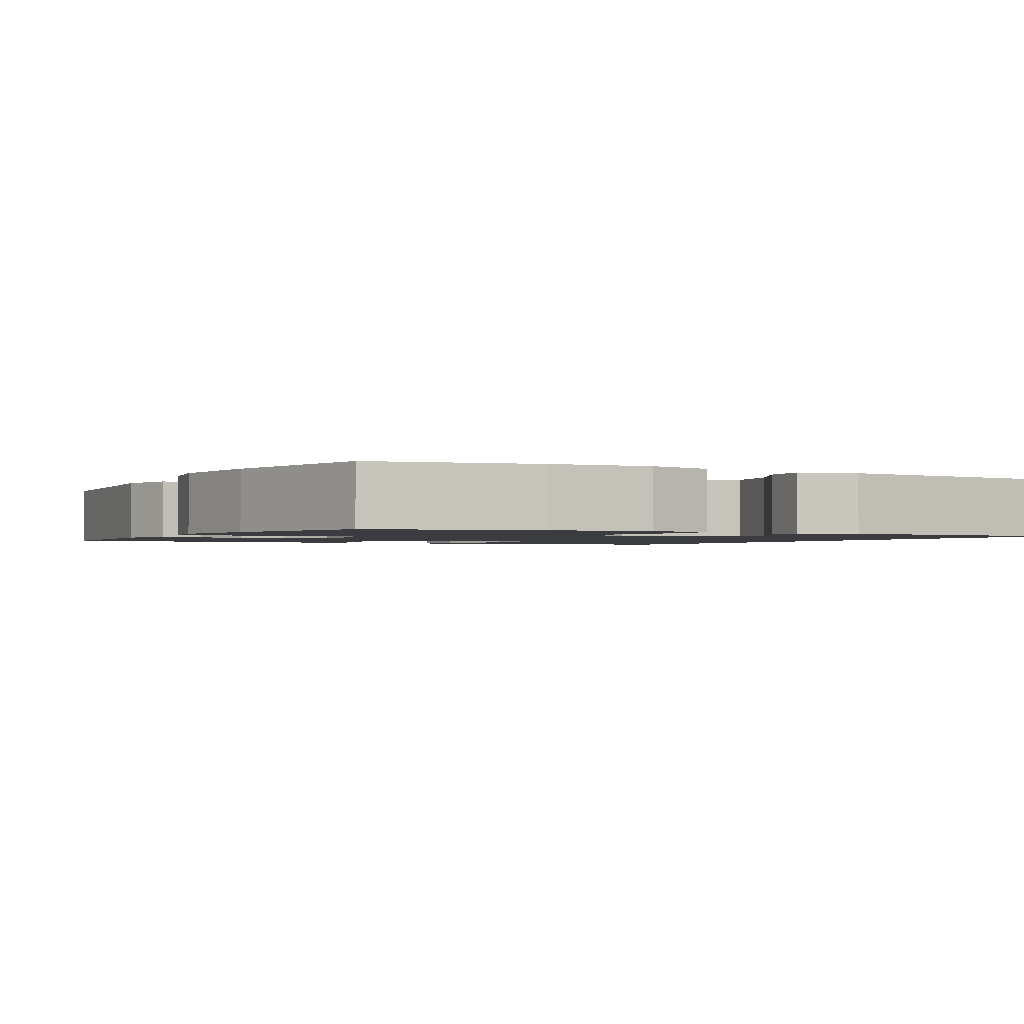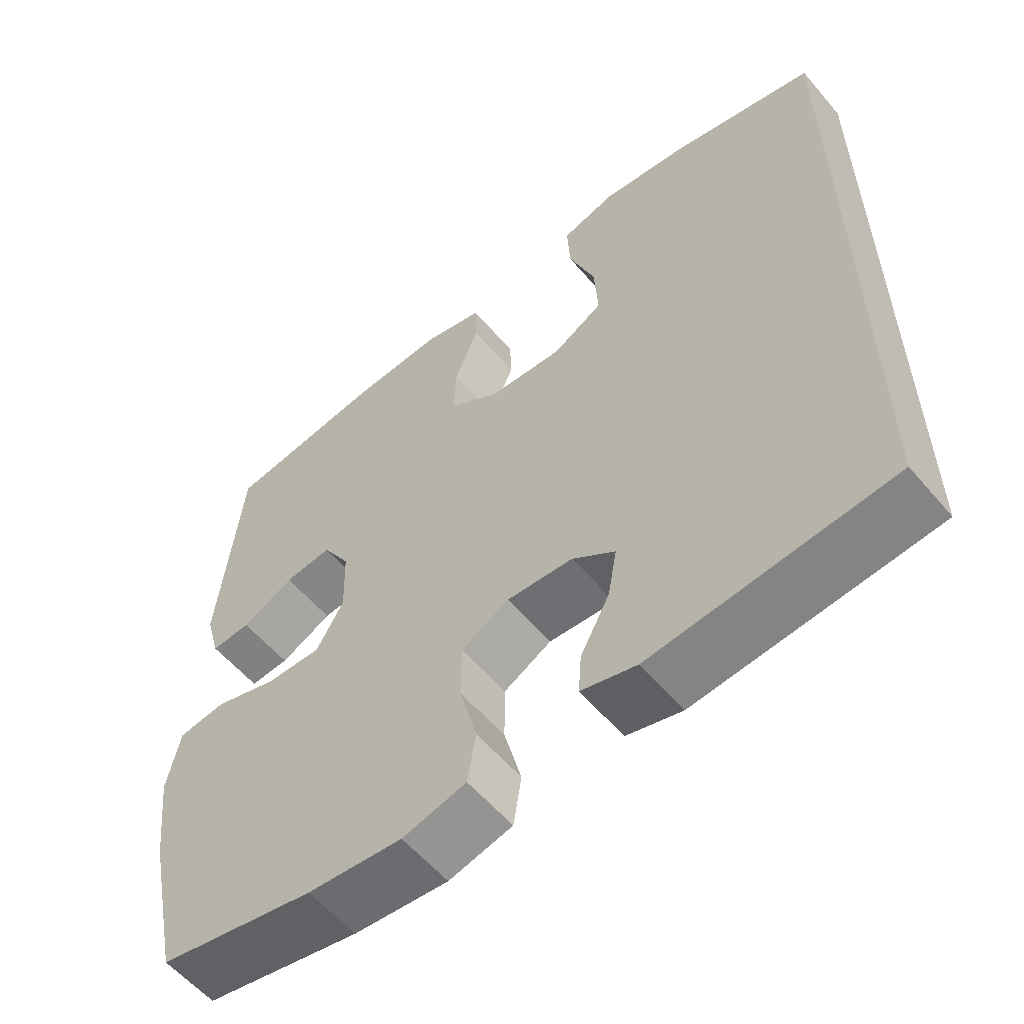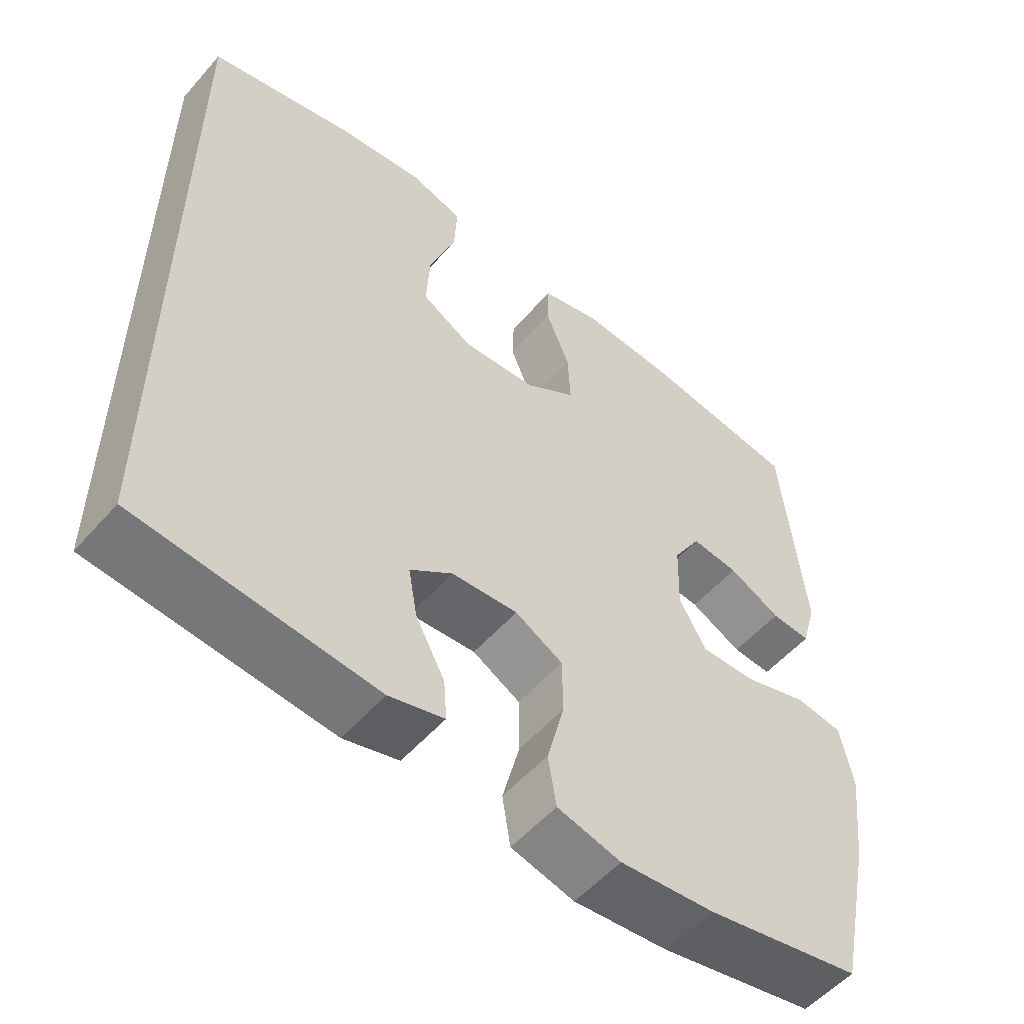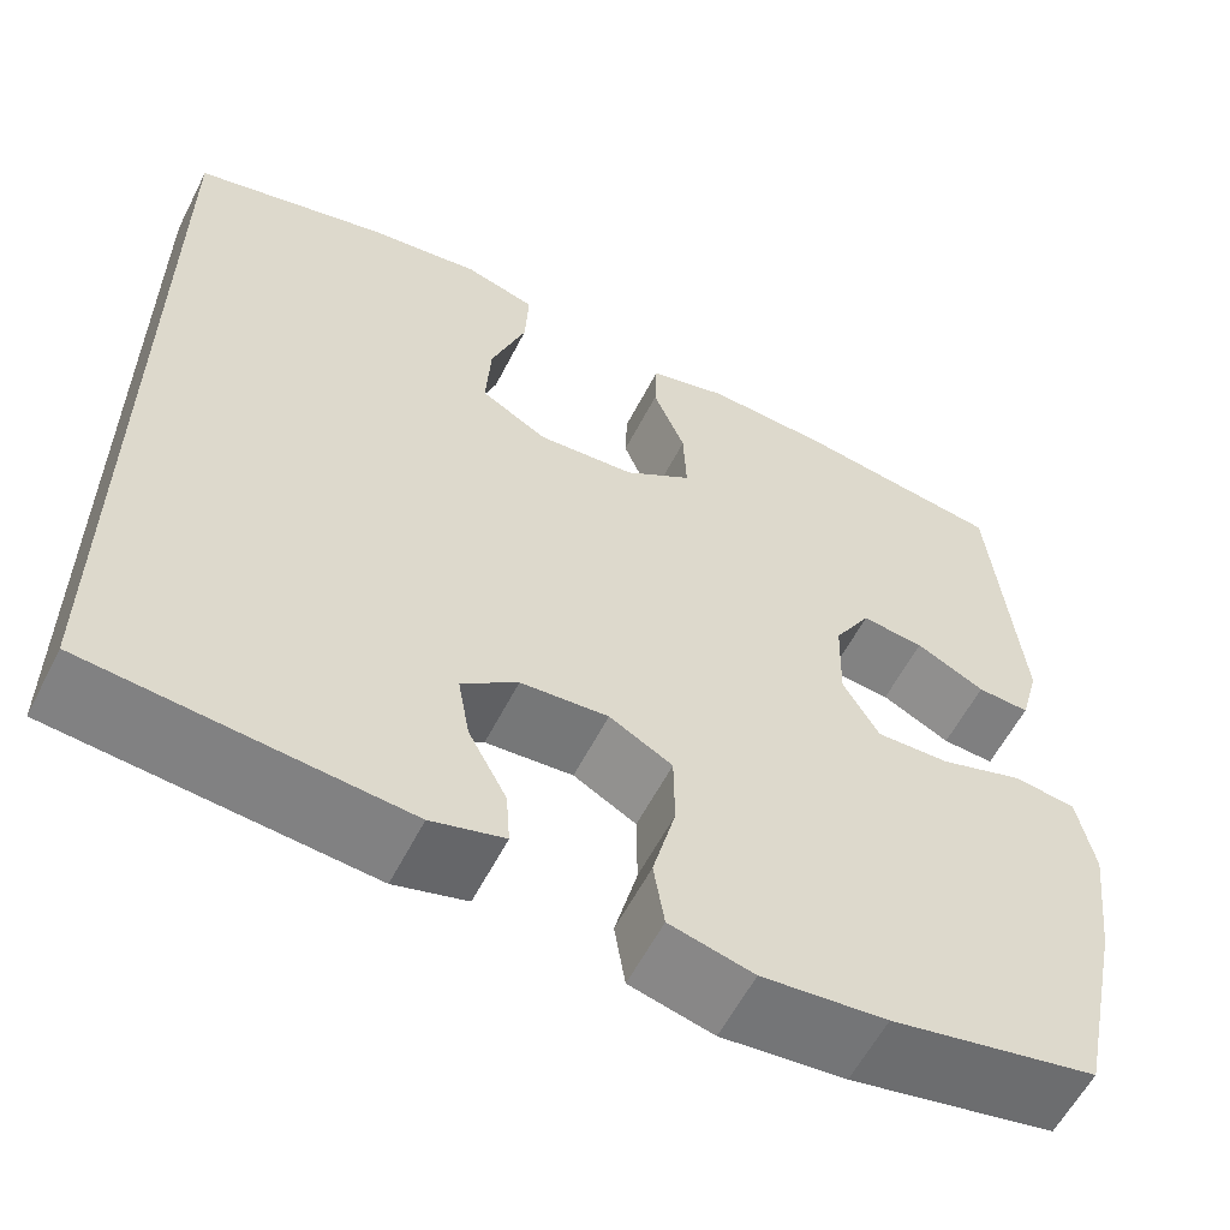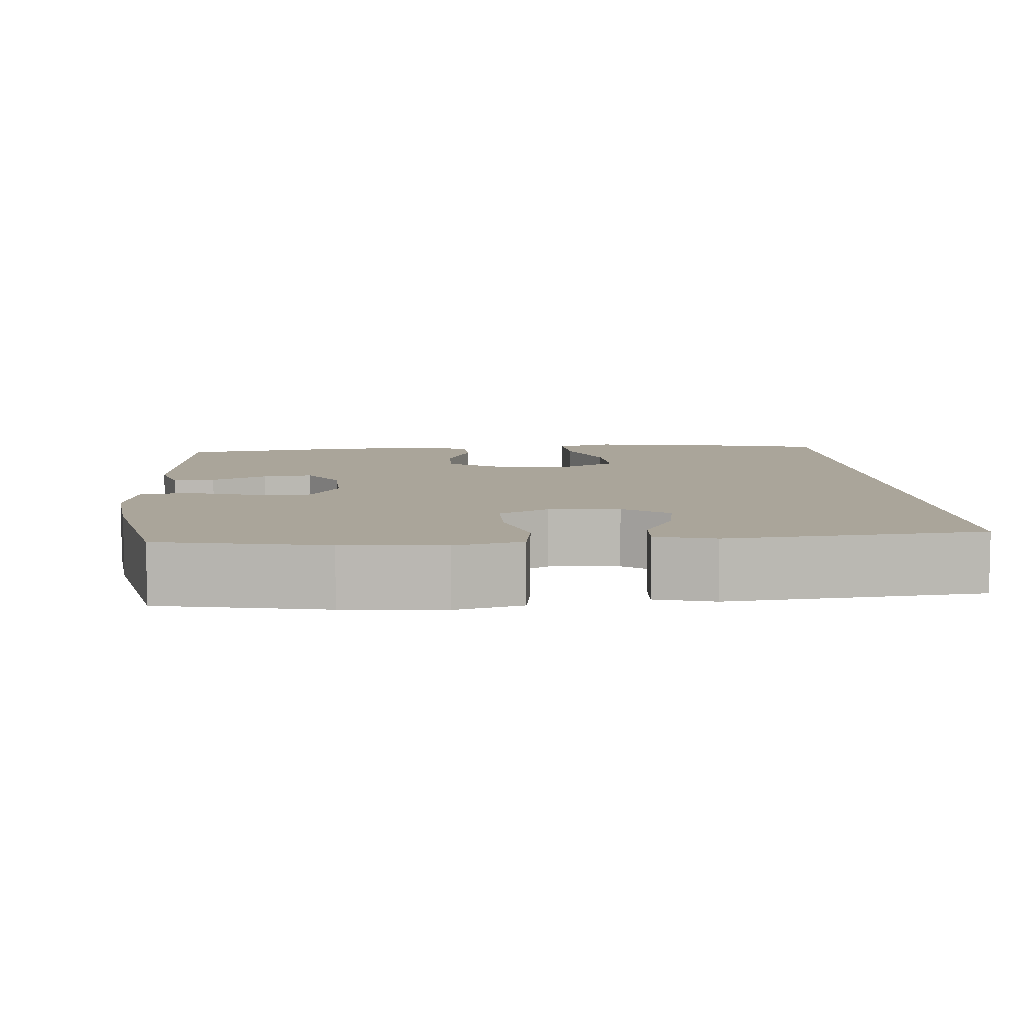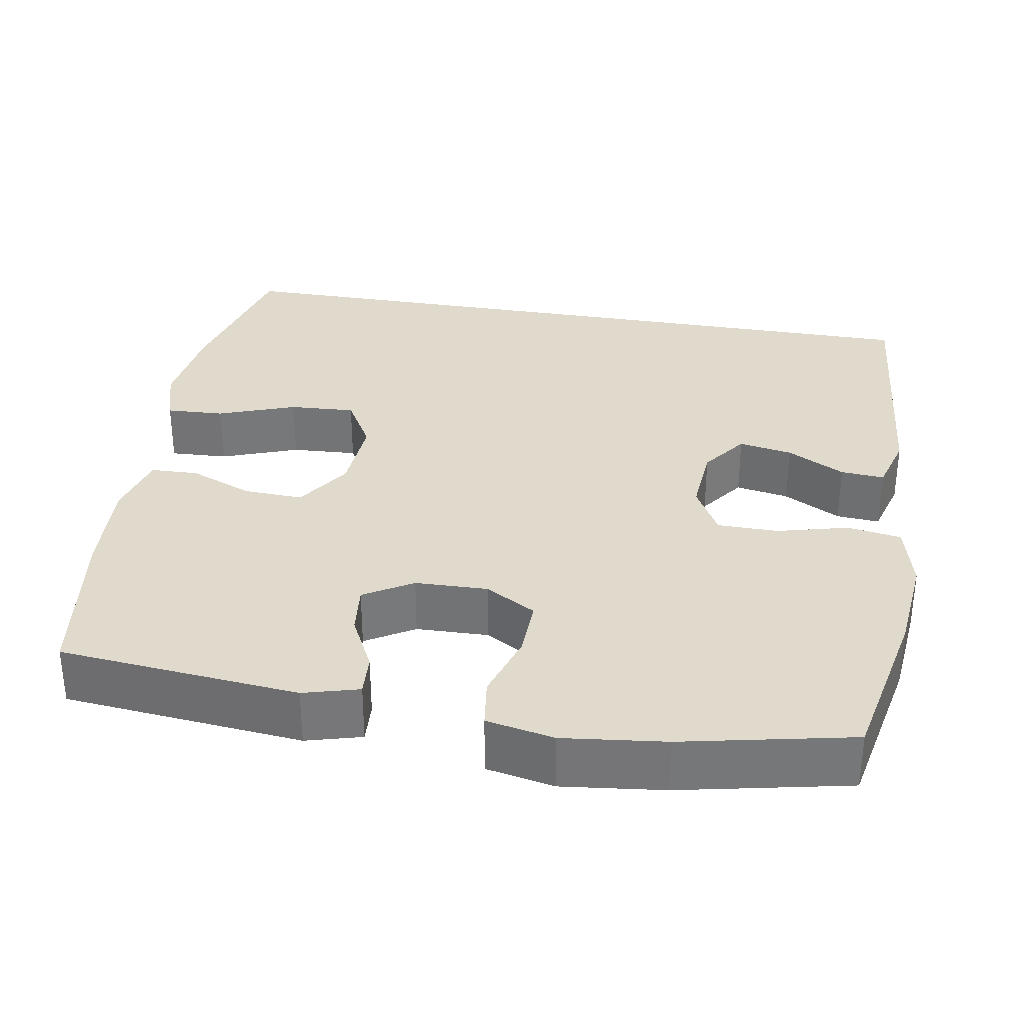
<metadata>
{"format":"obj","ext":"obj","renderer":"f3d","projection":"perspective","resolution":1024,"background":"white","views":[{"elev":-1.6,"azim":151.6,"up":"+Y"},{"elev":-57.8,"azim":-140.1,"up":"+Z"},{"elev":-54.3,"azim":-40.3,"up":"+Z"},{"elev":-58.7,"azim":-27.0,"up":"+Z"},{"elev":7.6,"azim":175.1,"up":"+Y"},{"elev":33.1,"azim":99.7,"up":"+Y"}]}
</metadata>
<code>
o path3654
v 0.5433 0.0375 -0.273
v 0.5592 0.0375 -0.1373
v 0.5415 0.0375 -0.04695
v 0.4757 0.0375 -0.038
v 0.3867 0.0375 -0.06661
v 0.309 0.0375 -0.06895
v 0.2707 0.0375 -0.001972
v 0.2733 0.0375 0.09427
v 0.3118 0.0375 0.1589
v 0.3781 0.0375 0.1517
v 0.451 0.0375 0.115
v 0.5063 0.0375 0.1117
v 0.5265 0.0375 0.1855
v 0.4958 0.0375 0.5036
v 0.2764 0.0375 0.5357
v 0.1457 0.0375 0.5431
v 0.06151 0.0375 0.5212
v 0.05939 0.0375 0.4583
v 0.09325 0.0375 0.374
v 0.09657 0.0375 0.2959
v 0.02476 0.0375 0.2481
v -0.07913 0.0375 0.241
v -0.1502 0.0375 0.2816
v -0.1452 0.0375 0.369
v -0.108 0.0375 0.4711
v -0.1042 0.0375 0.5479
v -0.1797 0.0375 0.5703
v -0.3008 0.0375 0.5545
v -0.5059 0.0375 0.5036
v -0.5059 0.0375 -0.4983
v -0.1715 0.0375 -0.5278
v -0.09406 0.0375 -0.506
v -0.09827 0.0375 -0.4481
v -0.1391 0.0375 -0.3714
v -0.1517 0.0375 -0.3004
v -0.09188 0.0375 -0.2565
v 0.001347 0.0375 -0.2495
v 0.06819 0.0375 -0.2865
v 0.06901 0.0375 -0.367
v 0.04466 0.0375 -0.4616
v 0.05614 0.0375 -0.5333
v 0.1453 0.0375 -0.5556
v 0.2773 0.0375 -0.5427
v 0.4958 0.0375 -0.4983
v 0.5433 -0.0375 -0.273
v 0.5592 -0.0375 -0.1373
v 0.5415 -0.0375 -0.04695
v 0.4757 -0.0375 -0.038
v 0.3867 -0.0375 -0.06661
v 0.309 -0.0375 -0.06895
v 0.2707 -0.0375 -0.001972
v 0.2733 -0.0375 0.09427
v 0.3118 -0.0375 0.1589
v 0.3781 -0.0375 0.1517
v 0.451 -0.0375 0.115
v 0.5063 -0.0375 0.1117
v 0.5265 -0.0375 0.1855
v 0.4958 -0.0375 0.5036
v 0.2764 -0.0375 0.5357
v 0.1457 -0.0375 0.5431
v 0.06151 -0.0375 0.5212
v 0.05939 -0.0375 0.4583
v 0.09325 -0.0375 0.374
v 0.09657 -0.0375 0.2959
v 0.02476 -0.0375 0.2481
v -0.07913 -0.0375 0.241
v -0.1502 -0.0375 0.2816
v -0.1452 -0.0375 0.369
v -0.108 -0.0375 0.4711
v -0.1042 -0.0375 0.5479
v -0.1797 -0.0375 0.5703
v -0.3008 -0.0375 0.5545
v -0.5059 -0.0375 0.5036
v -0.5059 -0.0375 -0.4983
v -0.1715 -0.0375 -0.5278
v -0.09406 -0.0375 -0.506
v -0.09827 -0.0375 -0.4481
v -0.1391 -0.0375 -0.3714
v -0.1517 -0.0375 -0.3004
v -0.09188 -0.0375 -0.2565
v 0.001347 -0.0375 -0.2495
v 0.06819 -0.0375 -0.2865
v 0.06901 -0.0375 -0.367
v 0.04466 -0.0375 -0.4616
v 0.05614 -0.0375 -0.5333
v 0.1453 -0.0375 -0.5556
v 0.2773 -0.0375 -0.5427
v 0.4958 -0.0375 -0.4983
v -0.5059 0.0375 0.5036
v -0.5059 0.0375 0.5036
v -0.5059 0.0375 -0.4983
v -0.5059 0.0375 -0.4983
v -0.3008 0.0375 0.5545
v -0.1797 0.0375 0.5703
v -0.1715 0.0375 -0.5278
v -0.1042 0.0375 0.5479
v -0.1042 0.0375 0.5479
v -0.1502 0.0375 0.2816
v -0.1502 0.0375 0.2816
v -0.1452 0.0375 0.369
v -0.1391 0.0375 -0.3714
v -0.1517 0.0375 -0.3004
v -0.1517 0.0375 -0.3004
v -0.09406 0.0375 -0.506
v -0.09406 0.0375 -0.506
v -0.09188 0.0375 -0.2565
v -0.07913 0.0375 0.241
v -0.108 0.0375 0.4711
v -0.09827 0.0375 -0.4481
v 0.001347 0.0375 -0.2495
v 0.02476 0.0375 0.2481
v 0.06819 0.0375 -0.2865
v 0.06819 0.0375 -0.2865
v 0.09657 0.0375 0.2959
v 0.06901 0.0375 -0.367
v 0.04466 0.0375 -0.4616
v 0.05614 0.0375 -0.5333
v 0.05614 0.0375 -0.5333
v 0.1453 0.0375 -0.5556
v 0.06151 0.0375 0.5212
v 0.06151 0.0375 0.5212
v 0.05939 0.0375 0.4583
v 0.09325 0.0375 0.374
v 0.1457 0.0375 0.5431
v 0.2773 0.0375 -0.5427
v 0.2764 0.0375 0.5357
v 0.2707 0.0375 -0.001972
v 0.2733 0.0375 0.09427
v 0.309 0.0375 -0.06895
v 0.309 0.0375 -0.06895
v 0.3118 0.0375 0.1589
v 0.3118 0.0375 0.1589
v 0.3867 0.0375 -0.06661
v 0.3781 0.0375 0.1517
v 0.451 0.0375 0.115
v 0.4757 0.0375 -0.038
v 0.4958 0.0375 0.5036
v 0.4958 0.0375 0.5036
v 0.5063 0.0375 0.1117
v 0.5063 0.0375 0.1117
v 0.4958 0.0375 -0.4983
v 0.4958 0.0375 -0.4983
v 0.5415 0.0375 -0.04695
v 0.5415 0.0375 -0.04695
v 0.5265 0.0375 0.1855
v 0.5433 0.0375 -0.273
v 0.5592 0.0375 -0.1373
v -0.5059 -0.0375 0.5036
v -0.5059 -0.0375 0.5036
v -0.5059 -0.0375 -0.4983
v -0.5059 -0.0375 -0.4983
v -0.3008 -0.0375 0.5545
v -0.1797 -0.0375 0.5703
v -0.1715 -0.0375 -0.5278
v -0.1042 -0.0375 0.5479
v -0.1042 -0.0375 0.5479
v -0.1502 -0.0375 0.2816
v -0.1502 -0.0375 0.2816
v -0.1452 -0.0375 0.369
v -0.1391 -0.0375 -0.3714
v -0.1517 -0.0375 -0.3004
v -0.1517 -0.0375 -0.3004
v -0.09406 -0.0375 -0.506
v -0.09406 -0.0375 -0.506
v -0.09188 -0.0375 -0.2565
v -0.07913 -0.0375 0.241
v -0.108 -0.0375 0.4711
v -0.09827 -0.0375 -0.4481
v 0.001347 -0.0375 -0.2495
v 0.02476 -0.0375 0.2481
v 0.06819 -0.0375 -0.2865
v 0.06819 -0.0375 -0.2865
v 0.09657 -0.0375 0.2959
v 0.06901 -0.0375 -0.367
v 0.04466 -0.0375 -0.4616
v 0.05614 -0.0375 -0.5333
v 0.05614 -0.0375 -0.5333
v 0.1453 -0.0375 -0.5556
v 0.06151 -0.0375 0.5212
v 0.06151 -0.0375 0.5212
v 0.05939 -0.0375 0.4583
v 0.09325 -0.0375 0.374
v 0.1457 -0.0375 0.5431
v 0.2773 -0.0375 -0.5427
v 0.2764 -0.0375 0.5357
v 0.2707 -0.0375 -0.001972
v 0.2733 -0.0375 0.09427
v 0.309 -0.0375 -0.06895
v 0.309 -0.0375 -0.06895
v 0.3118 -0.0375 0.1589
v 0.3118 -0.0375 0.1589
v 0.3867 -0.0375 -0.06661
v 0.3781 -0.0375 0.1517
v 0.451 -0.0375 0.115
v 0.4757 -0.0375 -0.038
v 0.4958 -0.0375 0.5036
v 0.4958 -0.0375 0.5036
v 0.5063 -0.0375 0.1117
v 0.5063 -0.0375 0.1117
v 0.4958 -0.0375 -0.4983
v 0.4958 -0.0375 -0.4983
v 0.5415 -0.0375 -0.04695
v 0.5415 -0.0375 -0.04695
v 0.5265 -0.0375 0.1855
v 0.5433 -0.0375 -0.273
v 0.5592 -0.0375 -0.1373
f 188 171 184
f 155 153 167
f 181 183 179
f 183 182 185
f 186 169 171
f 160 154 168
f 157 161 165
f 205 184 200
f 150 160 161
f 153 152 167
f 196 193 204
f 150 157 148
f 184 174 178
f 154 160 150
f 166 169 170
f 173 187 190
f 170 187 173
f 185 182 190
f 204 194 198
f 188 184 205
f 195 206 202
f 157 165 166
f 178 175 176
f 192 206 195
f 206 192 205
f 170 169 186
f 167 152 159
f 186 171 188
f 171 174 184
f 152 148 159
f 161 157 150
f 168 154 163
f 182 183 181
f 178 174 175
f 182 173 190
f 204 193 194
f 166 165 169
f 170 186 187
f 196 190 193
f 205 192 188
f 185 190 196
f 159 148 157
f 90 92 151 149
f 28 29 73 72
f 27 28 72 71
f 30 31 75 74
f 97 27 71 156
f 99 24 68 158
f 34 103 162 78
f 31 105 164 75
f 35 36 80 79
f 22 23 67 66
f 25 26 70 69
f 24 25 69 68
f 33 34 78 77
f 32 33 77 76
f 36 37 81 80
f 21 22 66 65
f 37 113 172 81
f 20 21 65 64
f 39 40 84 83
f 40 118 177 84
f 41 42 86 85
f 121 18 62 180
f 18 19 63 62
f 16 17 61 60
f 38 39 83 82
f 19 20 64 63
f 42 43 87 86
f 15 16 60 59
f 7 8 52 51
f 130 7 51 189
f 8 132 191 52
f 5 6 50 49
f 9 10 54 53
f 10 11 55 54
f 4 5 49 48
f 138 15 59 197
f 11 140 199 55
f 43 142 201 87
f 144 4 48 203
f 12 13 57 56
f 13 14 58 57
f 44 1 45 88
f 2 3 47 46
f 1 2 46 45
f 129 125 112
f 96 108 94
f 122 120 124
f 124 126 123
f 127 112 110
f 101 109 95
f 98 106 102
f 146 141 125
f 91 102 101
f 94 108 93
f 137 145 134
f 91 89 98
f 125 119 115
f 95 91 101
f 107 111 110
f 114 131 128
f 111 114 128
f 126 131 123
f 145 139 135
f 129 146 125
f 136 143 147
f 98 107 106
f 119 117 116
f 133 136 147
f 147 146 133
f 111 127 110
f 108 100 93
f 127 129 112
f 112 125 115
f 93 100 89
f 102 91 98
f 109 104 95
f 123 122 124
f 119 116 115
f 123 131 114
f 145 135 134
f 107 110 106
f 111 128 127
f 137 134 131
f 146 129 133
f 126 137 131
f 100 98 89

</code>
